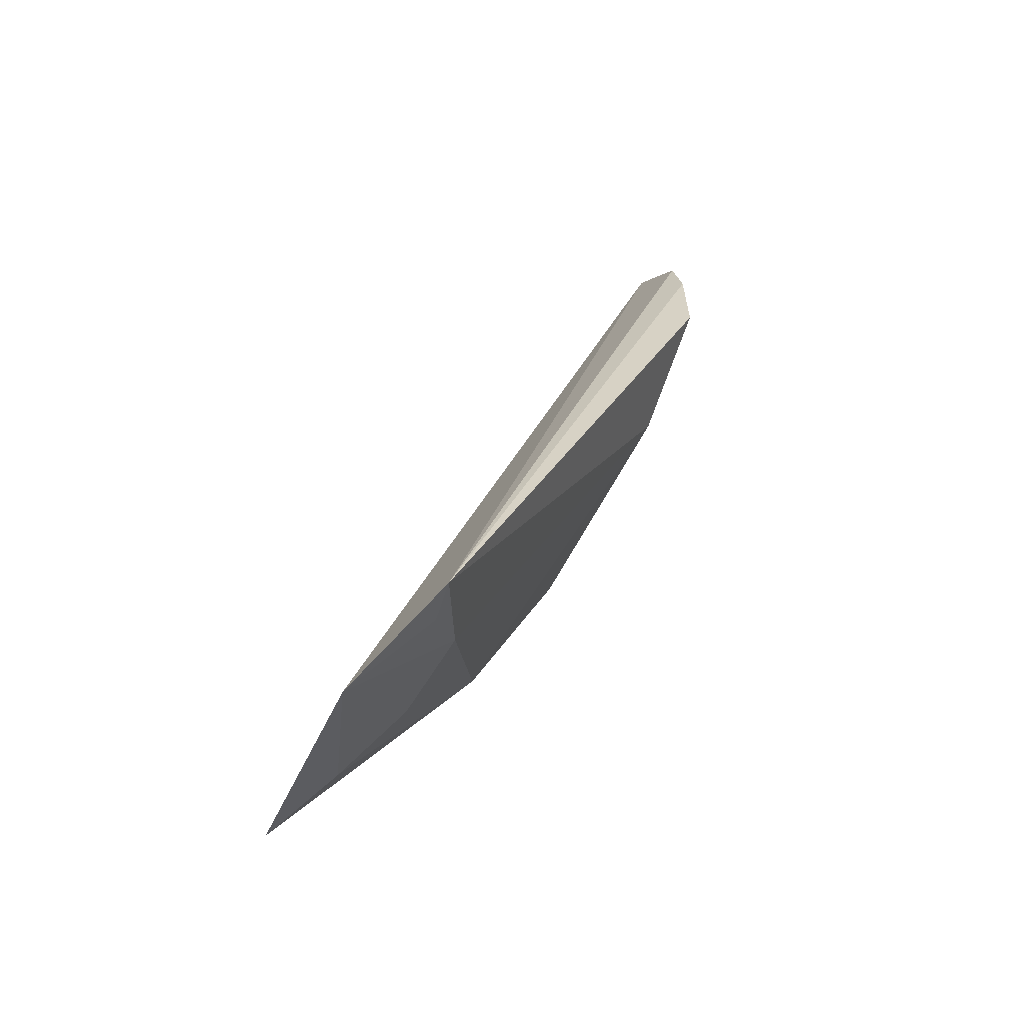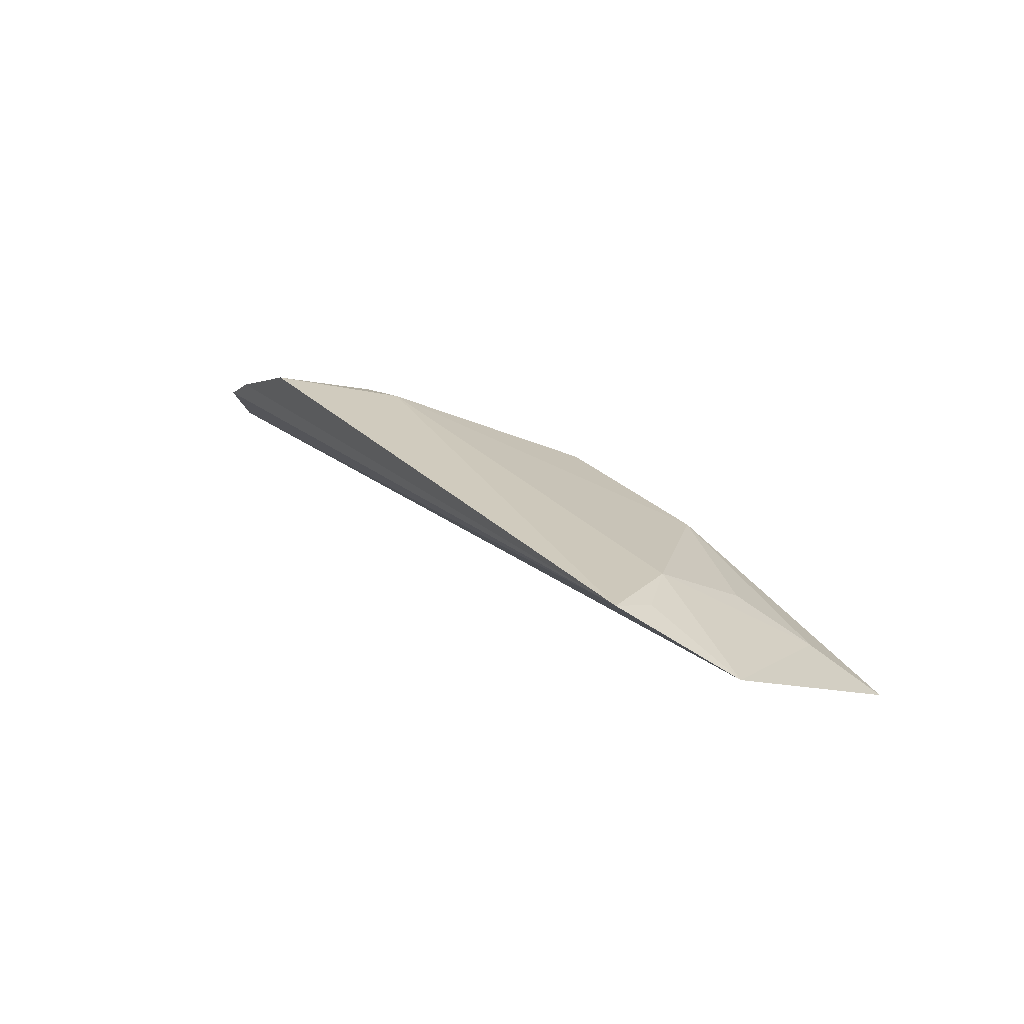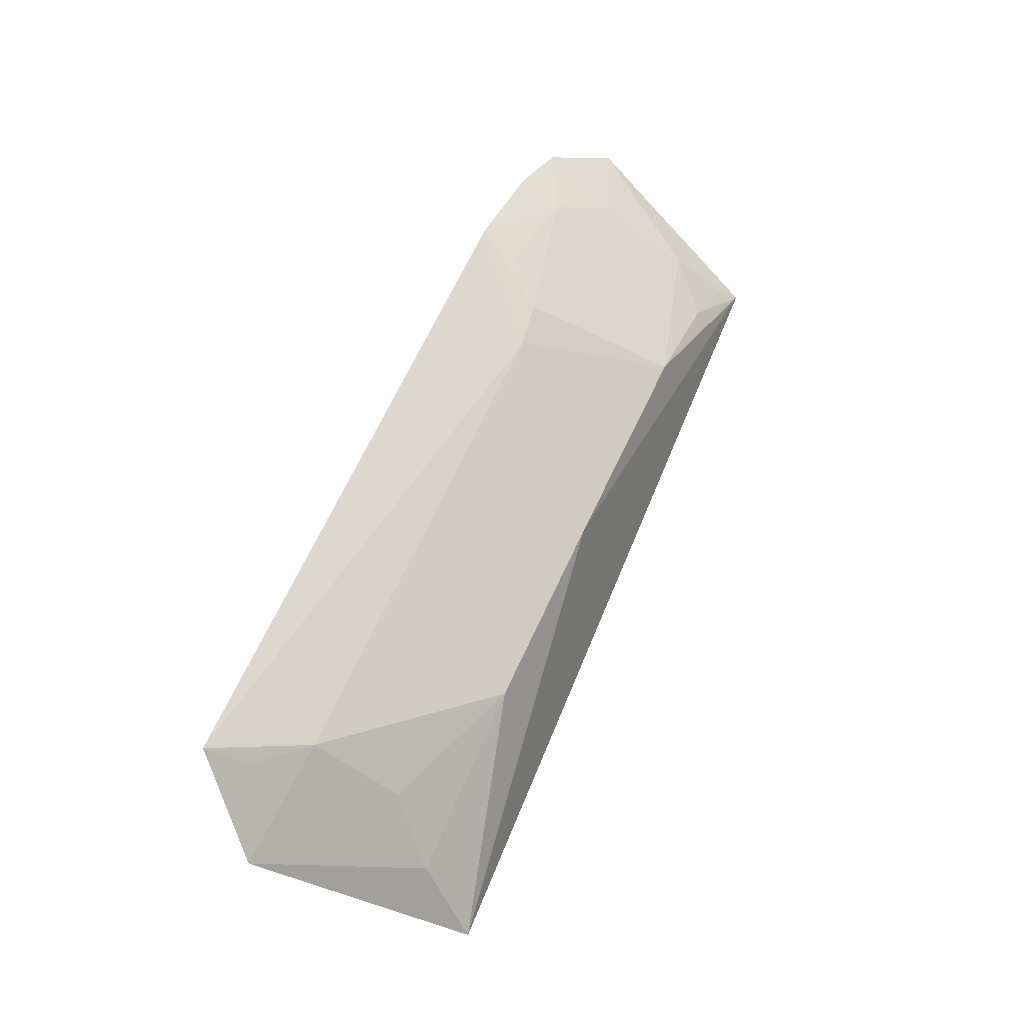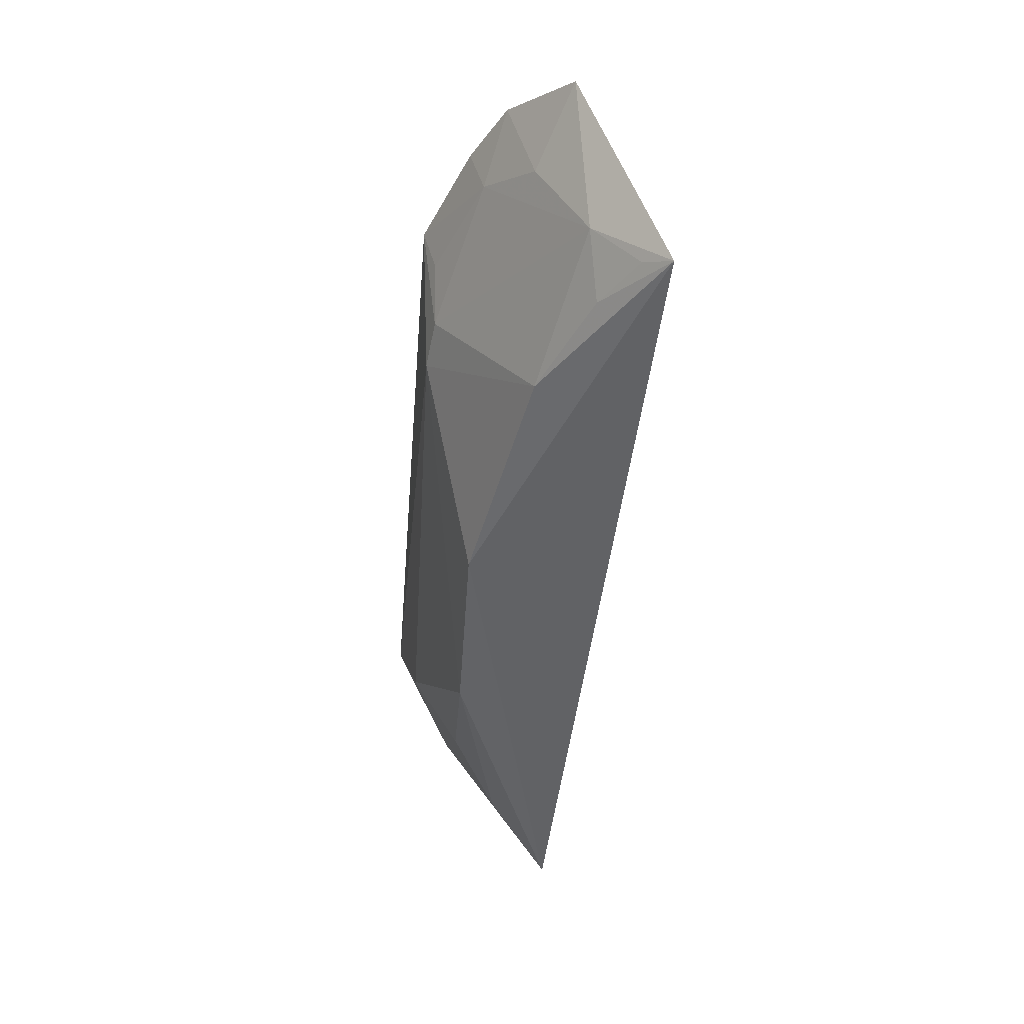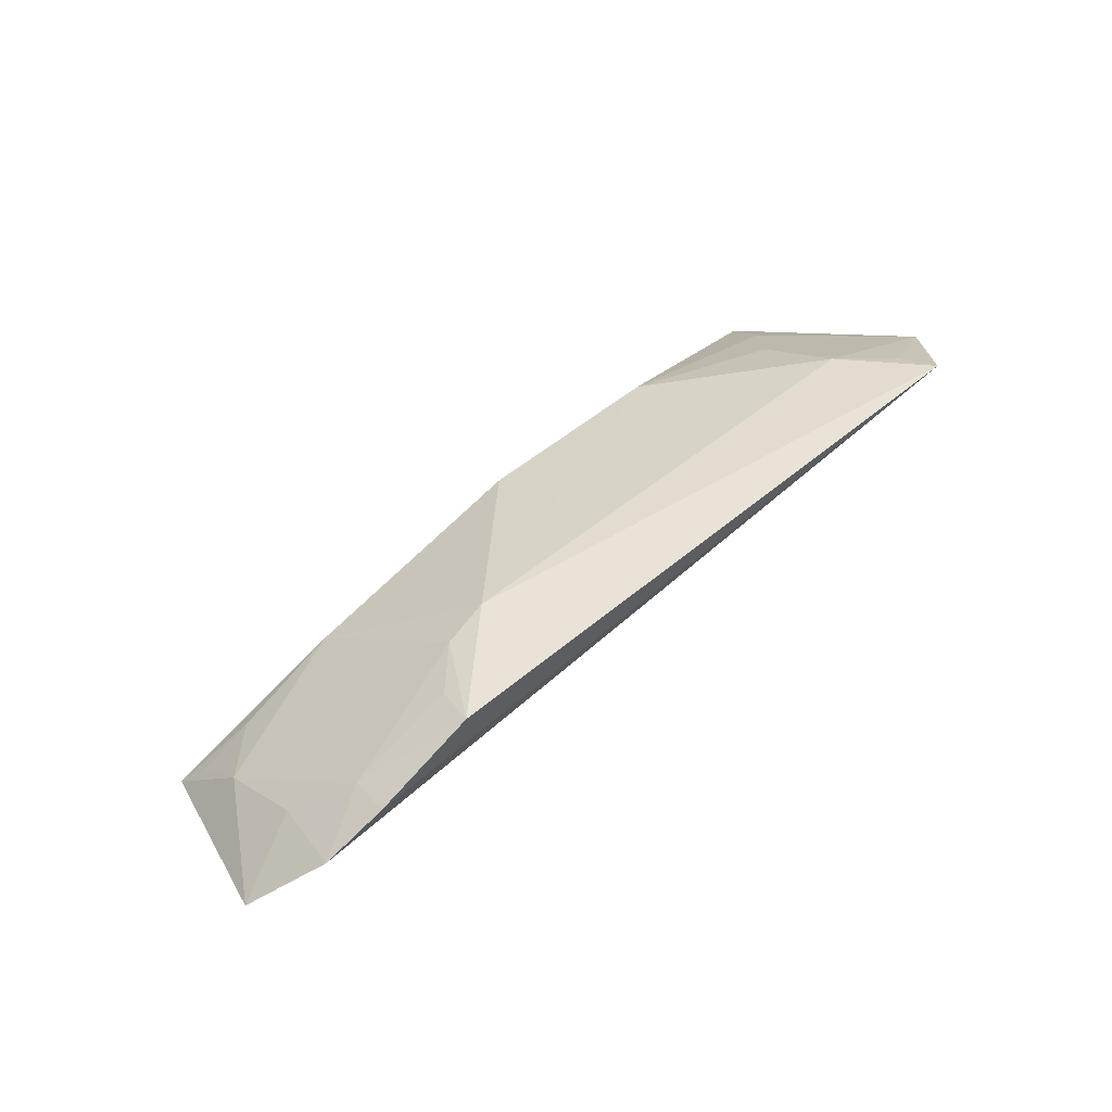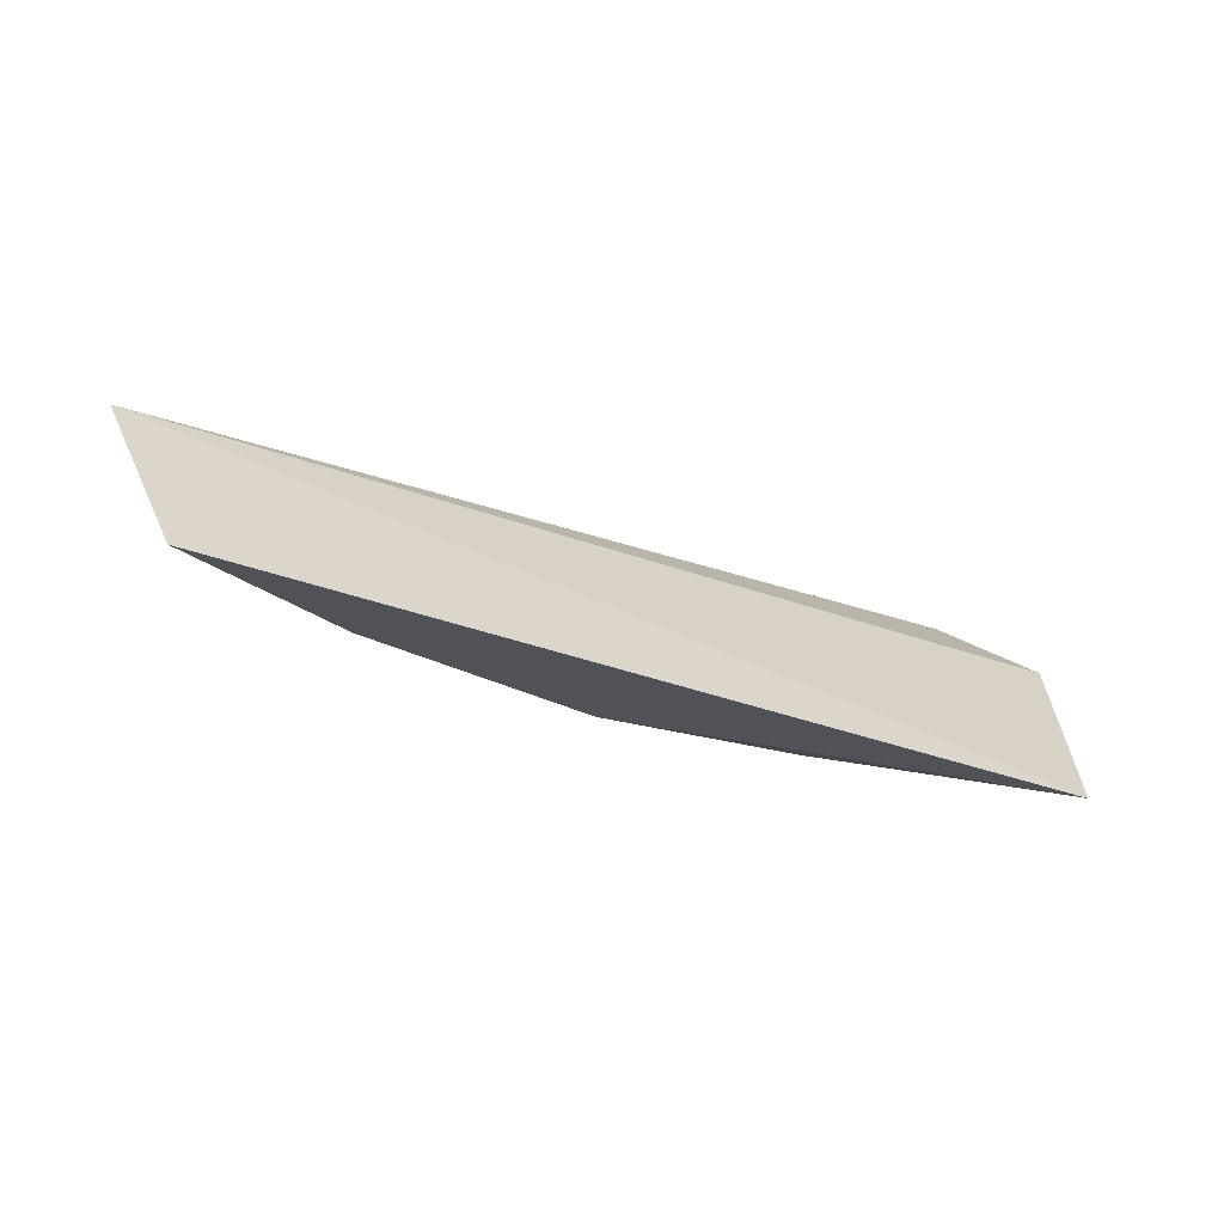
<metadata>
{"format":"obj","ext":"obj","renderer":"f3d","projection":"perspective","resolution":1024,"background":"white","views":[{"elev":28.4,"azim":-65.8,"up":"+Y"},{"elev":27.0,"azim":-123.5,"up":"+Z"},{"elev":70.7,"azim":-64.5,"up":"+Z"},{"elev":-48.2,"azim":86.2,"up":"+Y"},{"elev":49.8,"azim":137.2,"up":"+Z"},{"elev":-36.3,"azim":161.6,"up":"+Y"}]}
</metadata>
<code>
v 0.1445 -0.1744 0.3962
v 0.1623 -0.1144 0.4221
v 0.06845 -0.125 0.46
v -0.08971 -0.09756 0.4652
v -0.09985 -0.1865 0.412
v 0.09793 -0.09741 0.4627
v -0.112 -0.1215 0.4463
v 0.02509 -0.167 0.444
v 0.1443 -0.1004 0.44
v -0.07461 -0.1517 0.4439
v 0.09413 -0.1657 0.4289
v -0.0741 -0.125 0.4589
v 0.1268 -0.09781 0.4499
v -0.08904 -0.1676 0.4298
v 0.1388 -0.1521 0.4171
v 0.08253 -0.1223 0.458
v -0.03291 -0.1672 0.444
v -0.0878 -0.1107 0.4604
v 0.1243 -0.1662 0.4142
v 0.1391 -0.1248 0.4317
v 0.1247 -0.1112 0.4456
v 0.1397 -0.1685 0.4038
v 0.09505 -0.1098 0.4587
f 5 2 1
f 6 4 3
f 7 4 2
f 7 2 5
f 8 5 1
f 9 2 4
f 11 8 1
f 11 3 8
f 12 3 4
f 13 9 4
f 13 4 6
f 14 7 5
f 14 12 7
f 14 10 12
f 15 1 2
f 16 6 3
f 16 3 11
f 16 11 15
f 17 8 3
f 17 3 12
f 17 12 10
f 17 10 14
f 17 14 5
f 17 5 8
f 18 12 4
f 18 4 7
f 18 7 12
f 19 15 11
f 19 11 1
f 20 15 2
f 20 2 9
f 21 13 6
f 21 16 15
f 21 15 20
f 21 20 9
f 21 9 13
f 22 19 1
f 22 1 15
f 22 15 19
f 23 21 6
f 23 6 16
f 23 16 21

</code>
